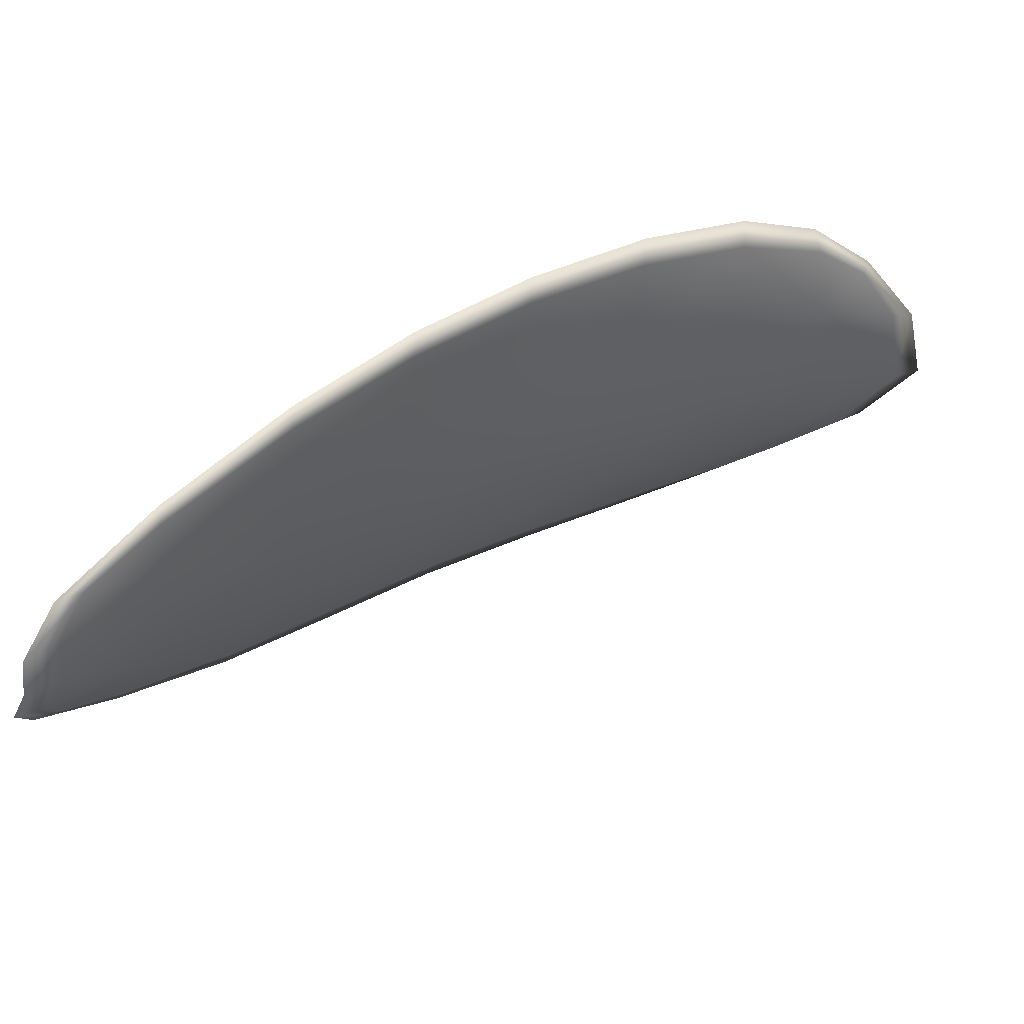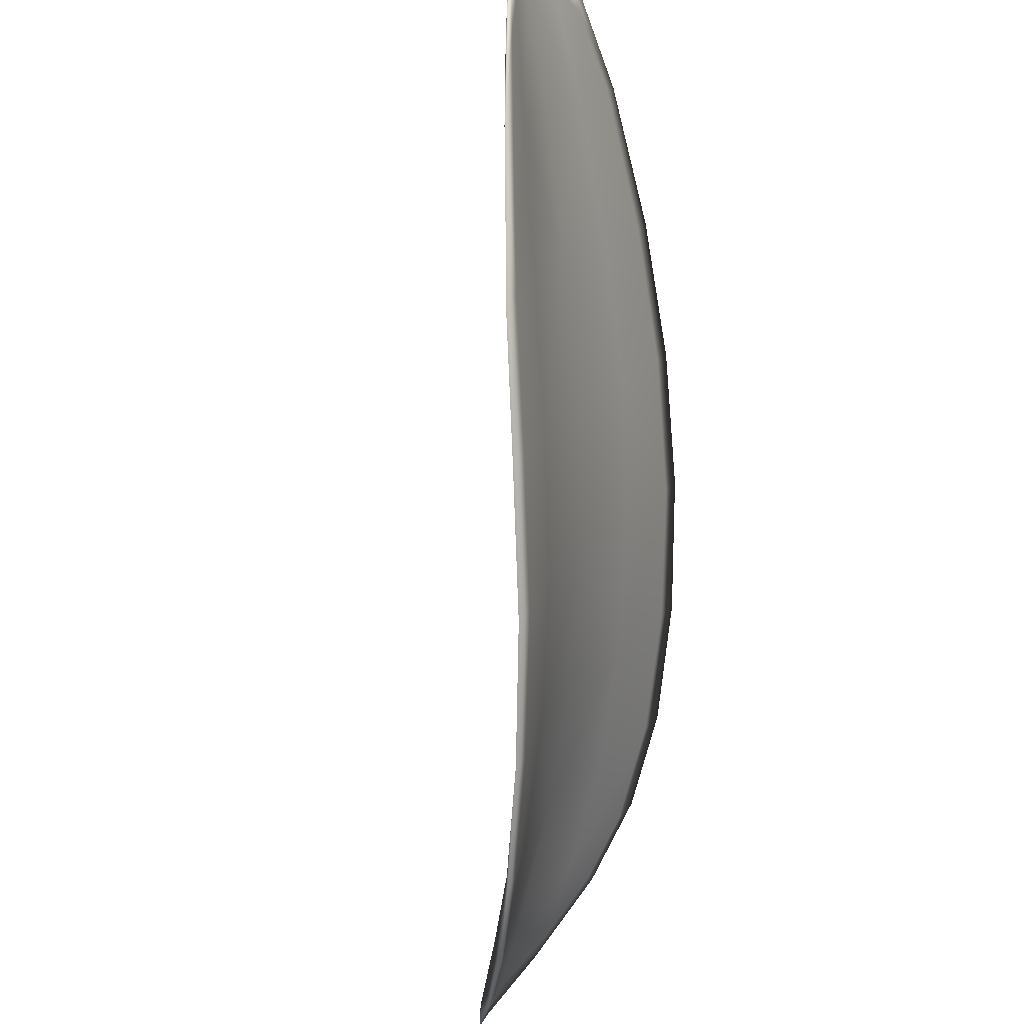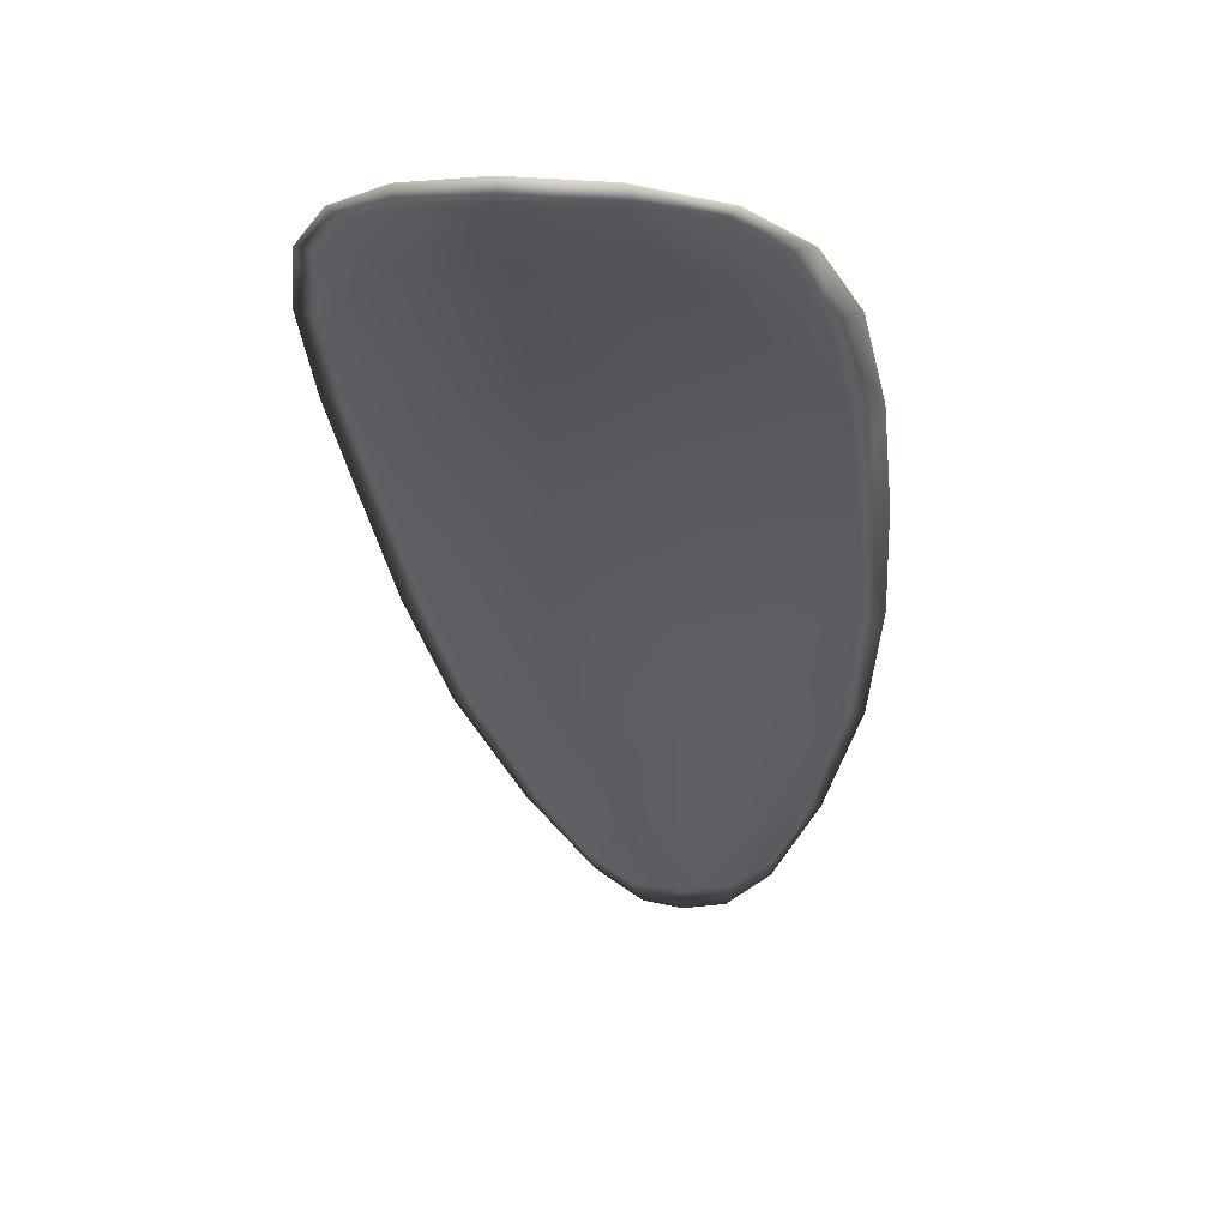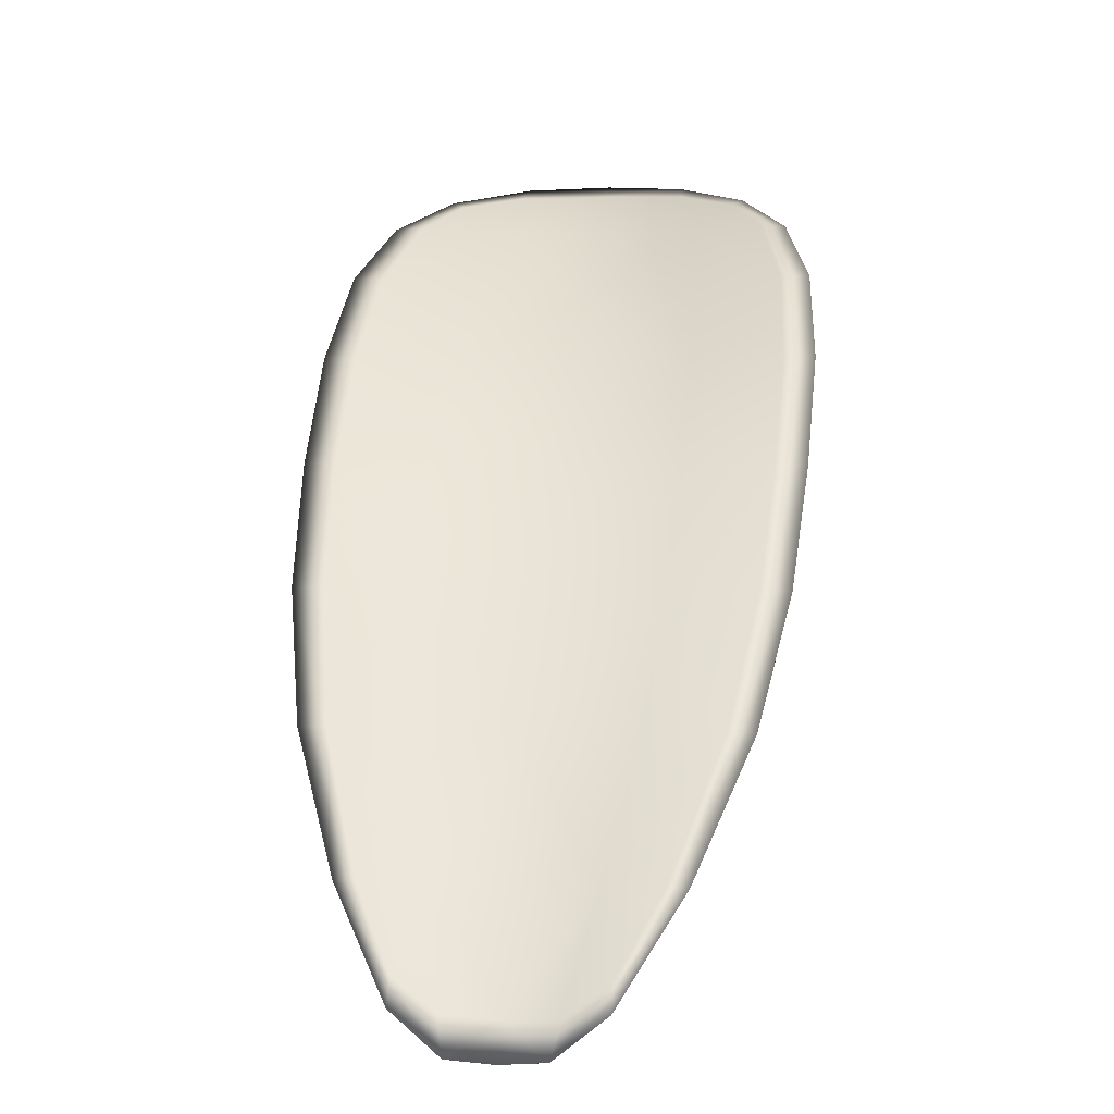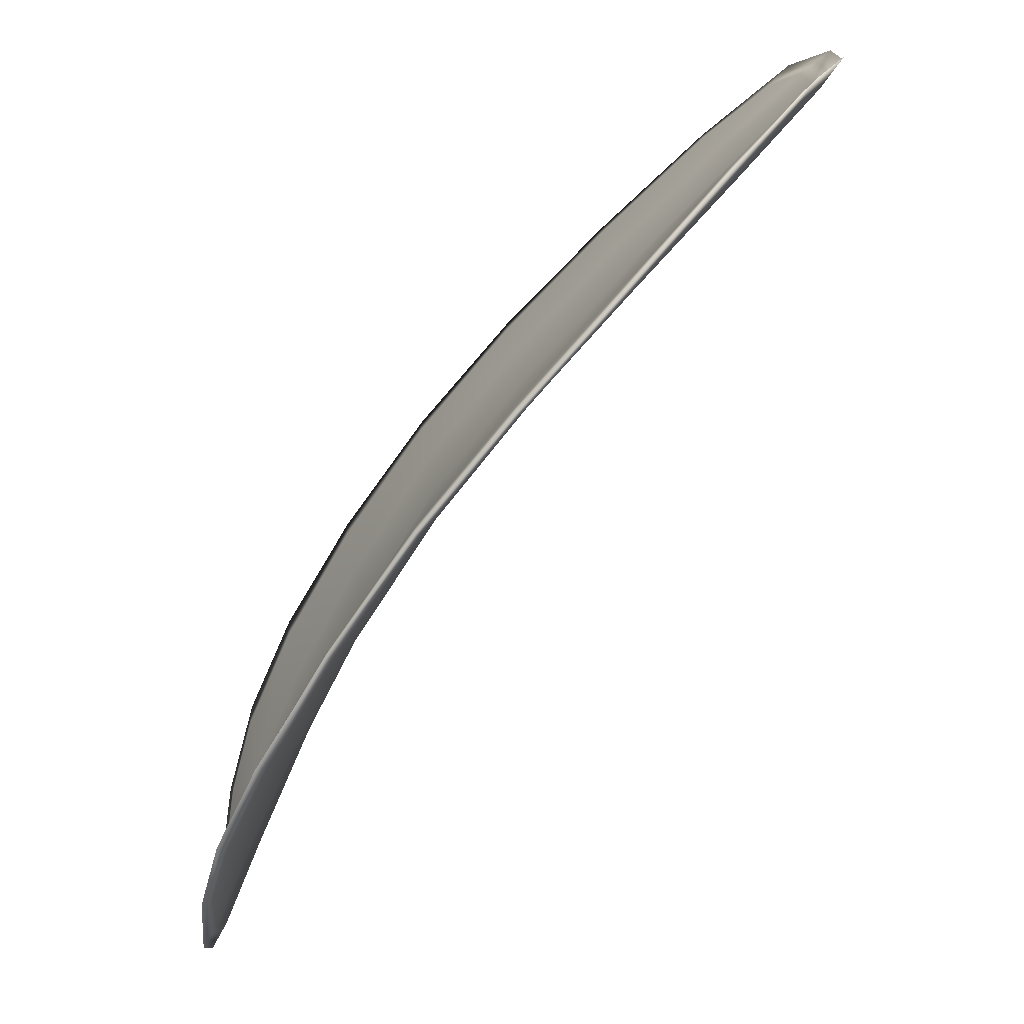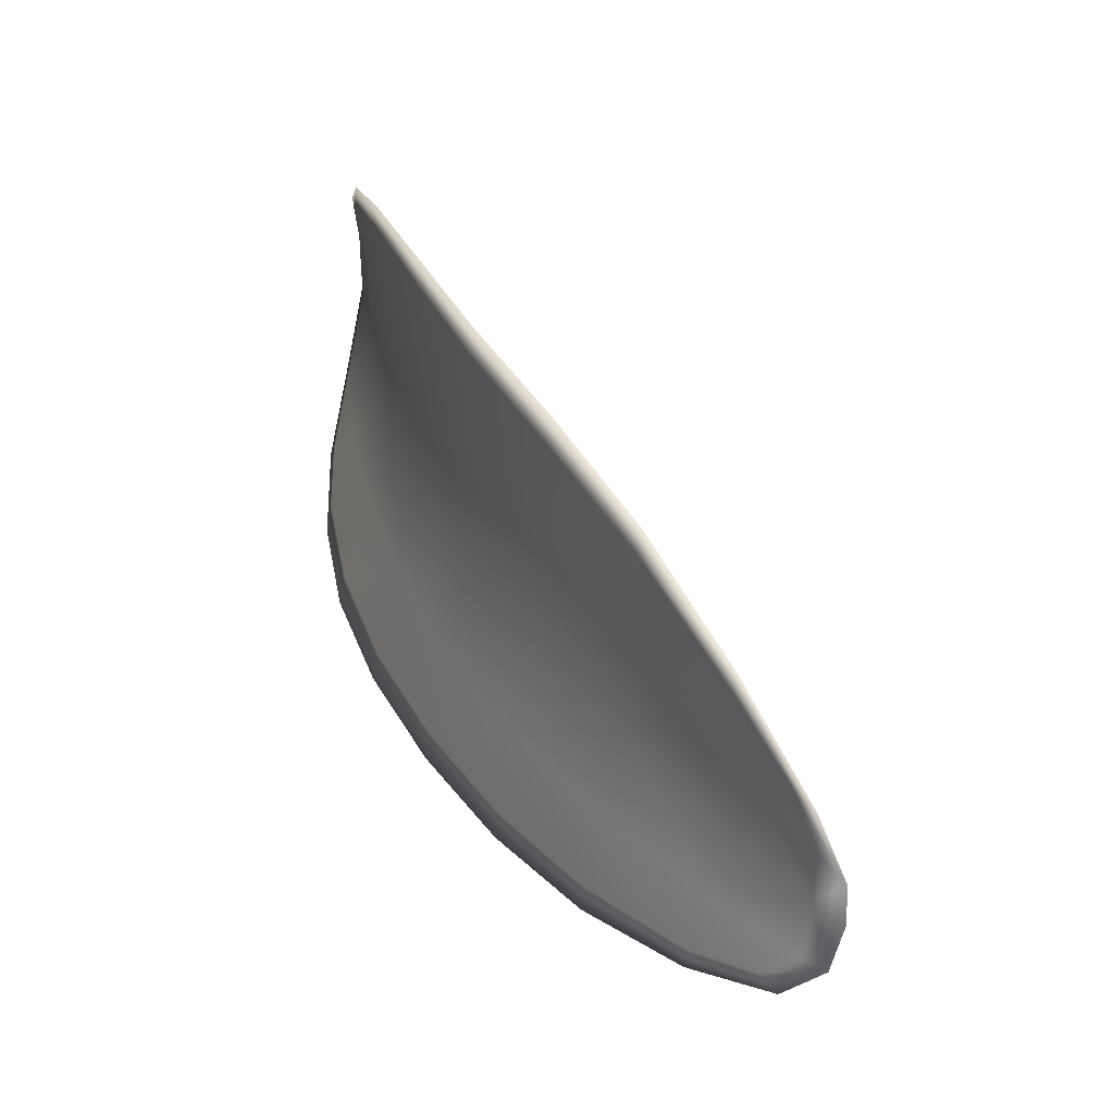
<metadata>
{"format":"obj","ext":"obj","renderer":"f3d","projection":"perspective","resolution":1024,"background":"white","views":[{"elev":-40.2,"azim":20.6,"up":"+Y"},{"elev":79.4,"azim":131.7,"up":"+Z"},{"elev":2.3,"azim":135.0,"up":"+Y"},{"elev":11.6,"azim":-47.9,"up":"+Y"},{"elev":-40.0,"azim":-90.4,"up":"+Z"},{"elev":65.8,"azim":-76.3,"up":"+Z"}]}
</metadata>
<code>
v -2.383 0.7898 -1.235
v -2.384 0.7896 -1.237
v -2.387 0.7884 -1.235
v -2.385 0.7887 -1.233
v -2.385 0.7891 -1.231
v -2.383 0.79 -1.233
v -2.382 0.7904 -1.234
v -2.382 0.7905 -1.236
v -2.383 0.7904 -1.238
v -2.386 0.7897 -1.238
v -2.388 0.7899 -1.239
v -2.39 0.7889 -1.238
v -2.388 0.7886 -1.237
v -2.384 0.7904 -1.239
v -2.386 0.7903 -1.239
v -2.395 0.7833 -1.232
v -2.396 0.7834 -1.234
v -2.398 0.7812 -1.232
v -2.397 0.7811 -1.231
v -2.395 0.781 -1.229
v -2.393 0.7832 -1.23
v -2.391 0.7852 -1.232
v -2.393 0.7853 -1.234
v -2.394 0.7855 -1.235
v -2.392 0.7834 -1.228
v -2.394 0.7812 -1.227
v -2.393 0.7814 -1.226
v -2.391 0.7836 -1.227
v -2.389 0.7857 -1.228
v -2.39 0.7854 -1.23
v -2.388 0.7872 -1.231
v -2.389 0.787 -1.234
v -2.387 0.7876 -1.229
v -2.391 0.7871 -1.236
v -2.392 0.7874 -1.237
v -2.398 0.7788 -1.229
v -2.399 0.779 -1.23
v -2.4 0.7776 -1.228
v -2.399 0.7771 -1.227
v -2.399 0.777 -1.226
v -2.397 0.7787 -1.228
v -2.396 0.7789 -1.226
v -2.398 0.7771 -1.225
v -2.397 0.7777 -1.225
v -2.396 0.7791 -1.225
v -2.383 0.7896 -1.235
v -2.384 0.7894 -1.237
v -2.382 0.7903 -1.238
v -2.382 0.7903 -1.236
v -2.382 0.7903 -1.234
v -2.383 0.7899 -1.233
v -2.385 0.7889 -1.231
v -2.385 0.7885 -1.233
v -2.387 0.7882 -1.235
v -2.386 0.7895 -1.238
v -2.388 0.7897 -1.239
v -2.386 0.7902 -1.24
v -2.384 0.7903 -1.239
v -2.388 0.7884 -1.237
v -2.39 0.7887 -1.239
v -2.395 0.7831 -1.232
v -2.396 0.7833 -1.234
v -2.394 0.7854 -1.236
v -2.393 0.7851 -1.234
v -2.391 0.785 -1.232
v -2.393 0.783 -1.23
v -2.395 0.7808 -1.229
v -2.397 0.7809 -1.231
v -2.398 0.7811 -1.232
v -2.392 0.7832 -1.228
v -2.39 0.7852 -1.23
v -2.389 0.7855 -1.228
v -2.391 0.7835 -1.227
v -2.393 0.7812 -1.226
v -2.394 0.781 -1.227
v -2.387 0.787 -1.231
v -2.389 0.7868 -1.234
v -2.387 0.7874 -1.229
v -2.391 0.7869 -1.236
v -2.392 0.7872 -1.237
v -2.398 0.7786 -1.229
v -2.399 0.7788 -1.23
v -2.397 0.7785 -1.228
v -2.399 0.7768 -1.227
v -2.399 0.7769 -1.227
v -2.4 0.7775 -1.228
v -2.396 0.7787 -1.226
v -2.396 0.7789 -1.225
v -2.397 0.7776 -1.225
v -2.398 0.777 -1.226
v -2.399 0.7789 -1.23
v -2.4 0.7772 -1.228
v -2.398 0.7812 -1.232
v -2.4 0.7775 -1.228
v -2.399 0.7764 -1.225
v -2.398 0.7772 -1.225
v -2.399 0.7763 -1.226
v -2.397 0.7776 -1.225
v -2.383 0.79 -1.232
v -2.382 0.7905 -1.234
v -2.384 0.7891 -1.23
v -2.382 0.7903 -1.234
v -2.384 0.7906 -1.24
v -2.386 0.7904 -1.24
v -2.382 0.7906 -1.239
v -2.386 0.7902 -1.24
v -2.388 0.7899 -1.24
v -2.39 0.7889 -1.239
v -2.4 0.7764 -1.227
v -2.396 0.7791 -1.225
v -2.393 0.7814 -1.225
v -2.382 0.7907 -1.236
v -2.386 0.7876 -1.229
v -2.389 0.7857 -1.227
v -2.392 0.7874 -1.238
v -2.395 0.7855 -1.236
v -2.396 0.7834 -1.234
v -2.391 0.7836 -1.226
f 1 2 3
f 1 3 4
f 1 4 5
f 1 5 6
f 1 6 7
f 1 7 8
f 1 8 9
f 1 9 2
f 10 11 12
f 10 12 13
f 10 13 3
f 10 3 2
f 10 2 9
f 10 9 14
f 10 14 15
f 10 15 11
f 16 17 18
f 16 18 19
f 16 19 20
f 16 20 21
f 16 21 22
f 16 22 23
f 16 23 24
f 16 24 17
f 25 21 20
f 25 20 26
f 25 26 27
f 25 27 28
f 25 28 29
f 25 29 30
f 25 30 22
f 25 22 21
f 31 32 22
f 31 22 30
f 31 30 29
f 31 29 33
f 31 33 5
f 31 5 4
f 31 4 3
f 31 3 32
f 34 35 24
f 34 24 23
f 34 23 22
f 34 22 32
f 34 32 3
f 34 3 13
f 34 13 12
f 34 12 35
f 36 37 38
f 36 38 39
f 36 39 40
f 36 40 41
f 36 41 20
f 36 20 19
f 36 19 18
f 36 18 37
f 42 41 40
f 42 40 43
f 42 43 44
f 42 44 45
f 42 45 27
f 42 27 26
f 42 26 20
f 42 20 41
f 46 47 48
f 46 48 49
f 46 49 50
f 46 50 51
f 46 51 52
f 46 52 53
f 46 53 54
f 46 54 47
f 55 56 57
f 55 57 58
f 55 58 48
f 55 48 47
f 55 47 54
f 55 54 59
f 55 59 60
f 55 60 56
f 61 62 63
f 61 63 64
f 61 64 65
f 61 65 66
f 61 66 67
f 61 67 68
f 61 68 69
f 61 69 62
f 70 66 65
f 70 65 71
f 70 71 72
f 70 72 73
f 70 73 74
f 70 74 75
f 70 75 67
f 70 67 66
f 76 77 54
f 76 54 53
f 76 53 52
f 76 52 78
f 76 78 72
f 76 72 71
f 76 71 65
f 76 65 77
f 79 80 60
f 79 60 59
f 79 59 54
f 79 54 77
f 79 77 65
f 79 65 64
f 79 64 63
f 79 63 80
f 81 82 69
f 81 69 68
f 81 68 67
f 81 67 83
f 81 83 84
f 81 84 85
f 81 85 86
f 81 86 82
f 87 83 67
f 87 67 75
f 87 75 74
f 87 74 88
f 87 88 89
f 87 89 90
f 87 90 84
f 87 84 83
f 91 92 38
f 91 38 37
f 91 37 18
f 91 18 93
f 91 93 69
f 91 69 82
f 91 82 94
f 91 94 92
f 95 96 44
f 95 44 43
f 95 43 40
f 95 40 97
f 95 97 84
f 95 84 90
f 95 90 98
f 95 98 96
f 99 100 7
f 99 7 6
f 99 6 5
f 99 5 101
f 99 101 52
f 99 52 51
f 99 51 102
f 99 102 100
f 103 104 15
f 103 15 14
f 103 14 9
f 103 9 105
f 103 105 48
f 103 48 58
f 103 58 106
f 103 106 104
f 107 108 12
f 107 12 11
f 107 11 15
f 107 15 104
f 107 104 106
f 107 106 56
f 107 56 60
f 107 60 108
f 109 97 40
f 109 40 39
f 109 39 38
f 109 38 92
f 109 92 94
f 109 94 85
f 109 85 84
f 109 84 97
f 110 111 27
f 110 27 45
f 110 45 44
f 110 44 96
f 110 96 98
f 110 98 88
f 110 88 74
f 110 74 111
f 112 105 9
f 112 9 8
f 112 8 7
f 112 7 100
f 112 100 102
f 112 102 49
f 112 49 48
f 112 48 105
f 113 101 5
f 113 5 33
f 113 33 29
f 113 29 114
f 113 114 72
f 113 72 78
f 113 78 52
f 113 52 101
f 115 116 24
f 115 24 35
f 115 35 12
f 115 12 108
f 115 108 60
f 115 60 80
f 115 80 63
f 115 63 116
f 117 93 18
f 117 18 17
f 117 17 24
f 117 24 116
f 117 116 63
f 117 63 62
f 117 62 69
f 117 69 93
f 118 114 29
f 118 29 28
f 118 28 27
f 118 27 111
f 118 111 74
f 118 74 73
f 118 73 72
f 118 72 114

</code>
